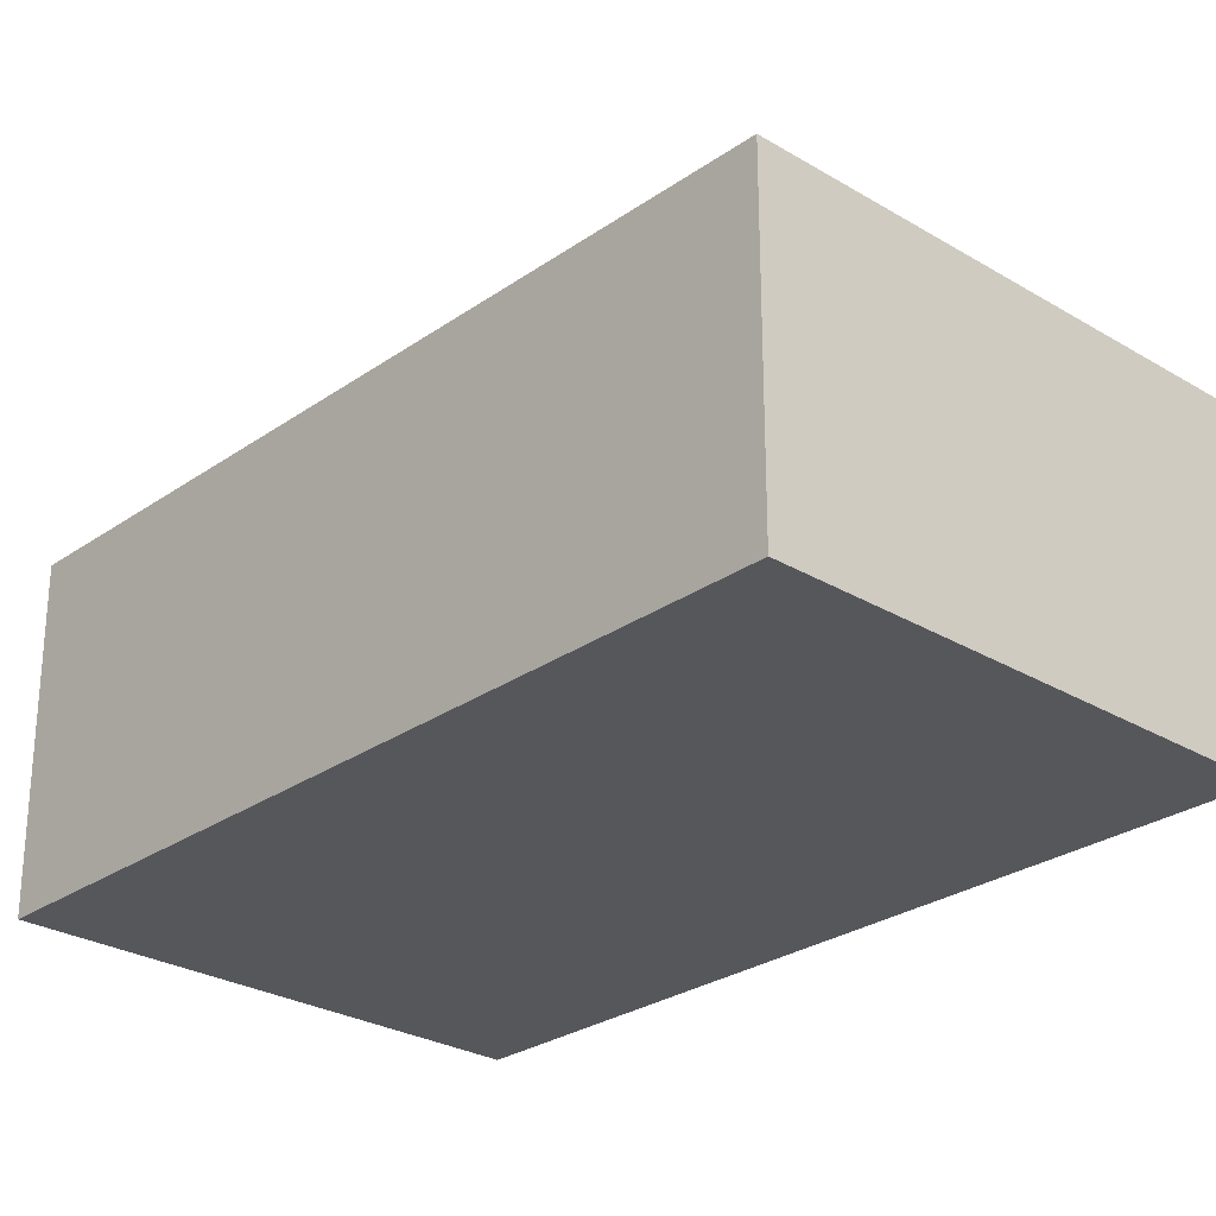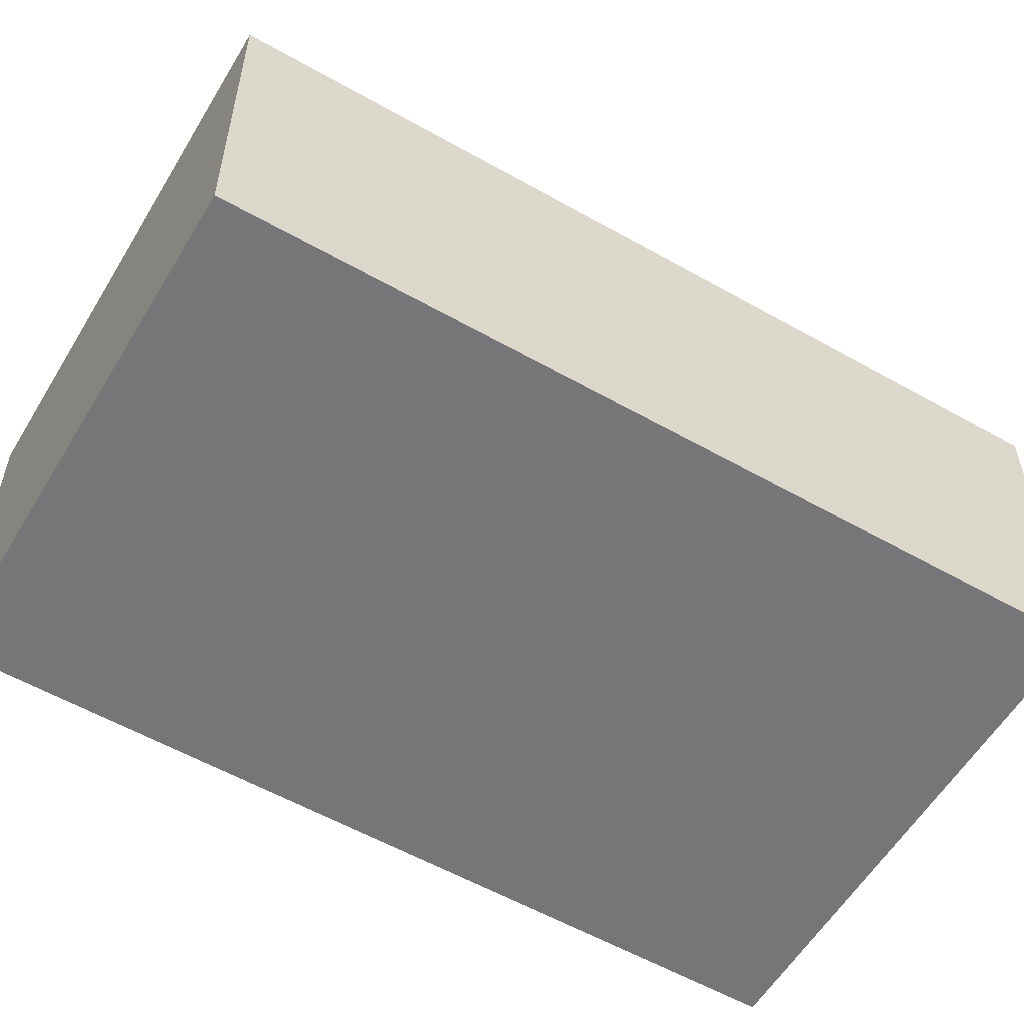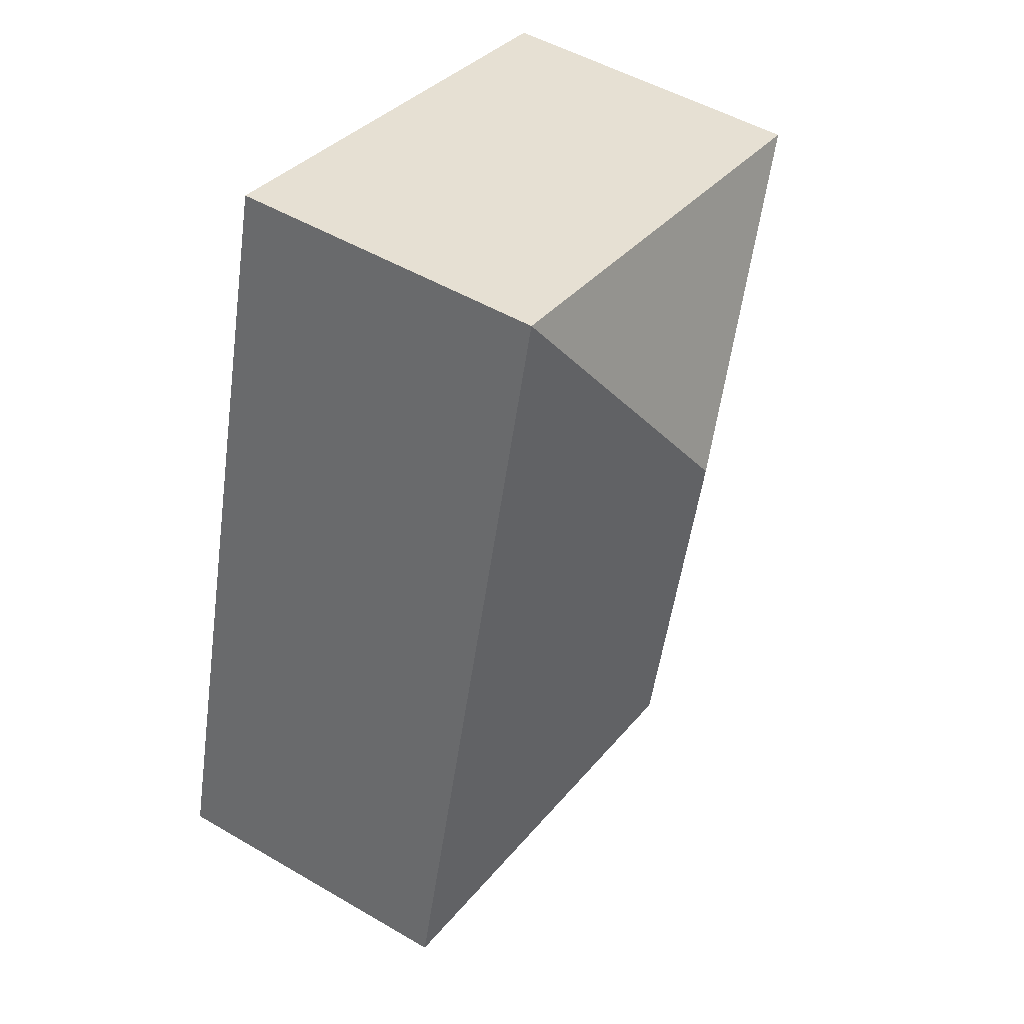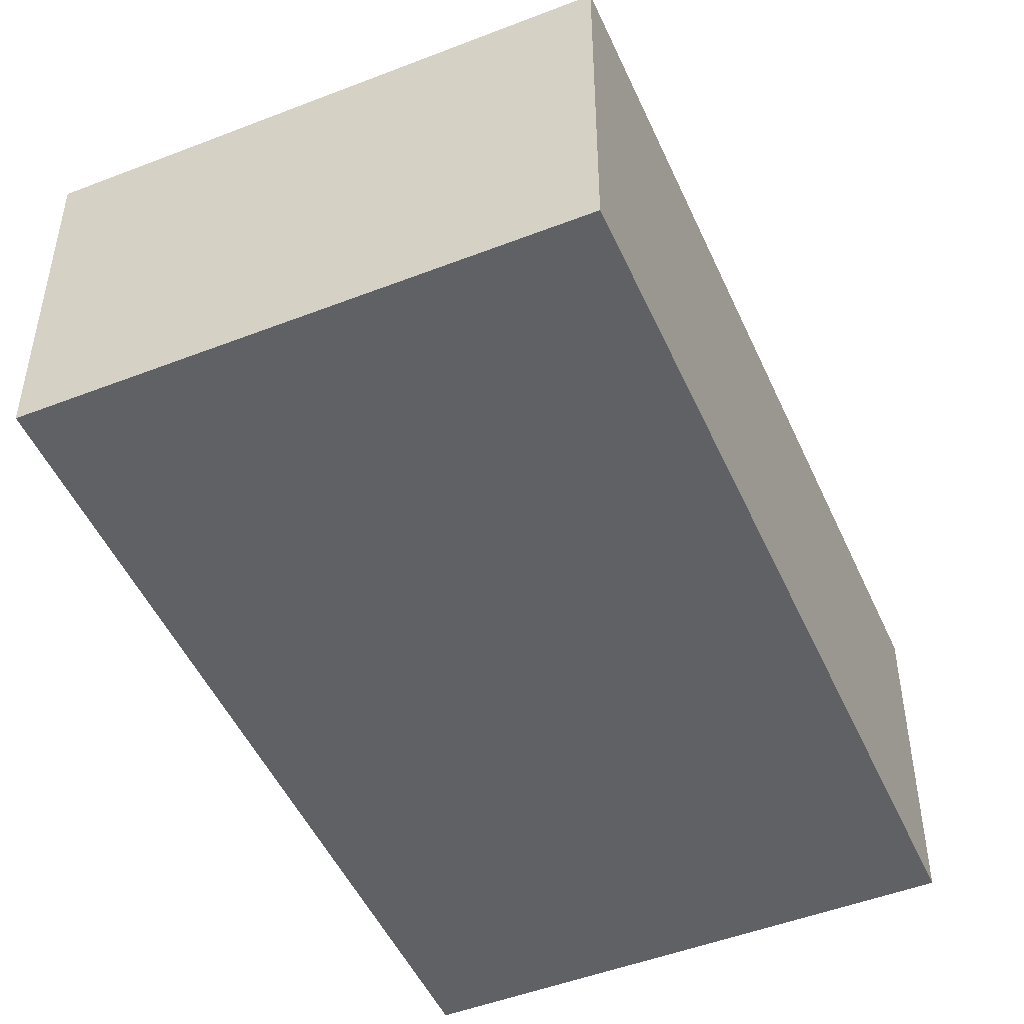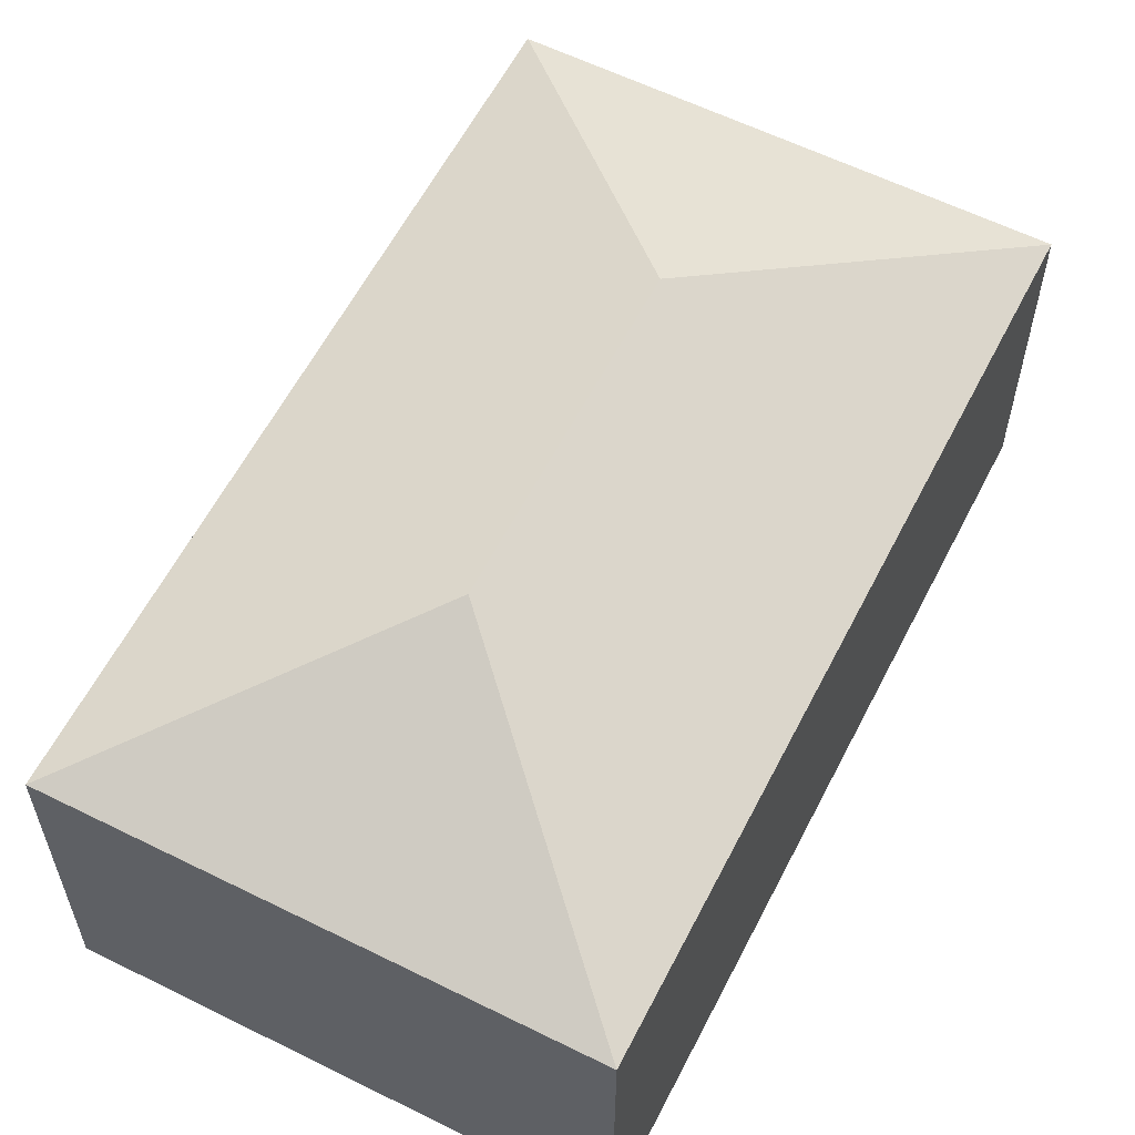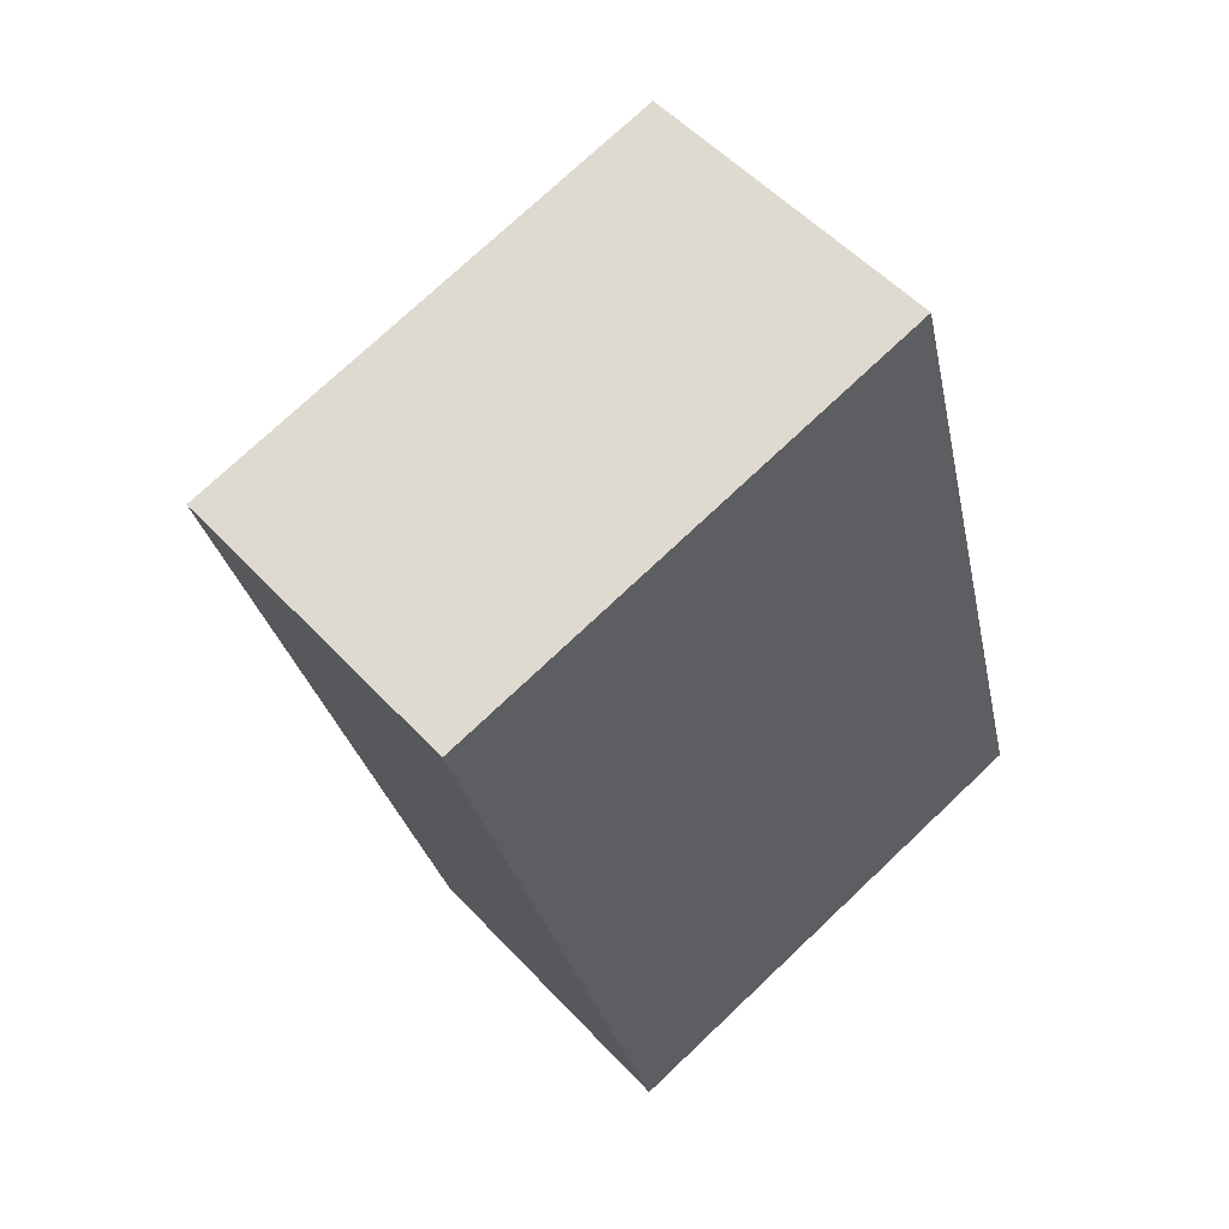
<metadata>
{"format":"obj","ext":"obj","renderer":"f3d","projection":"perspective","resolution":1024,"background":"white","views":[{"elev":-27.2,"azim":122.3,"up":"+Y"},{"elev":-56.9,"azim":-135.4,"up":"+Y"},{"elev":50.2,"azim":122.7,"up":"+Z"},{"elev":-48.9,"azim":8.6,"up":"+Y"},{"elev":59.5,"azim":-167.8,"up":"+Y"},{"elev":52.7,"azim":-41.3,"up":"+Z"}]}
</metadata>
<code>
v  3.555 3.793 -4.504
v  6.349 2.882 -6.13
v  1.929 2.882 -7.299
v  4.42 2.882 1.169
v  2.794 3.793 -1.626
v  0 2.882 1.765e-16
v  1.929 4.469e-16 -7.299
v  0 0 0
v  4.42 -7.158e-17 1.169
v  6.349 3.754e-16 -6.13
g defaultobject
f 1 2 3
f 1 4 2
f 4 1 5
f 5 3 6
f 3 5 1
f 5 6 4
f 7 6 3
f 6 7 8
f 8 4 6
f 4 8 9
f 9 2 4
f 2 9 10
f 10 3 2
f 3 10 7
f 10 8 7
f 8 10 9

</code>
